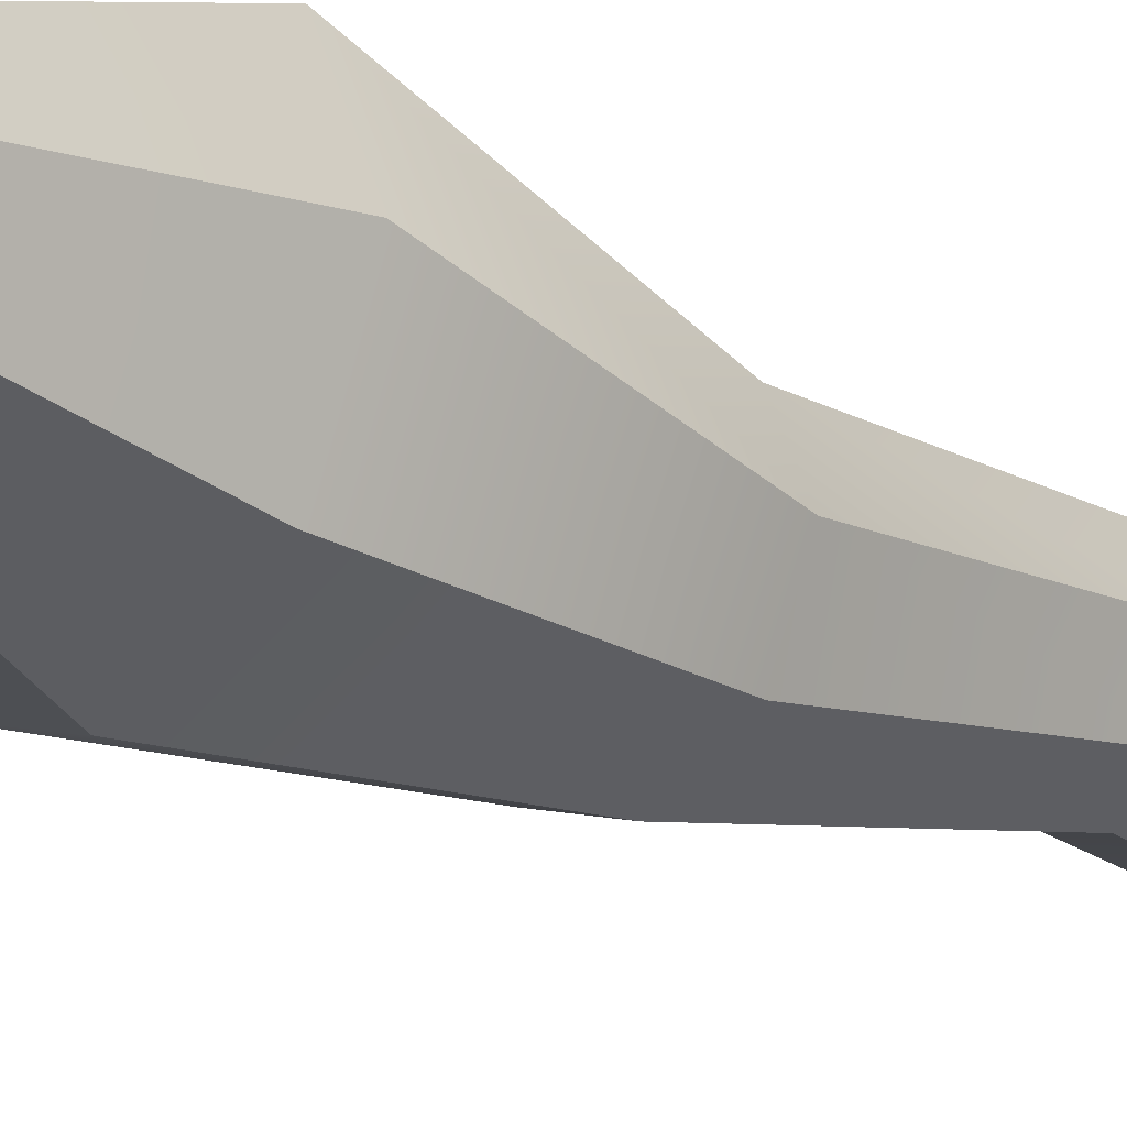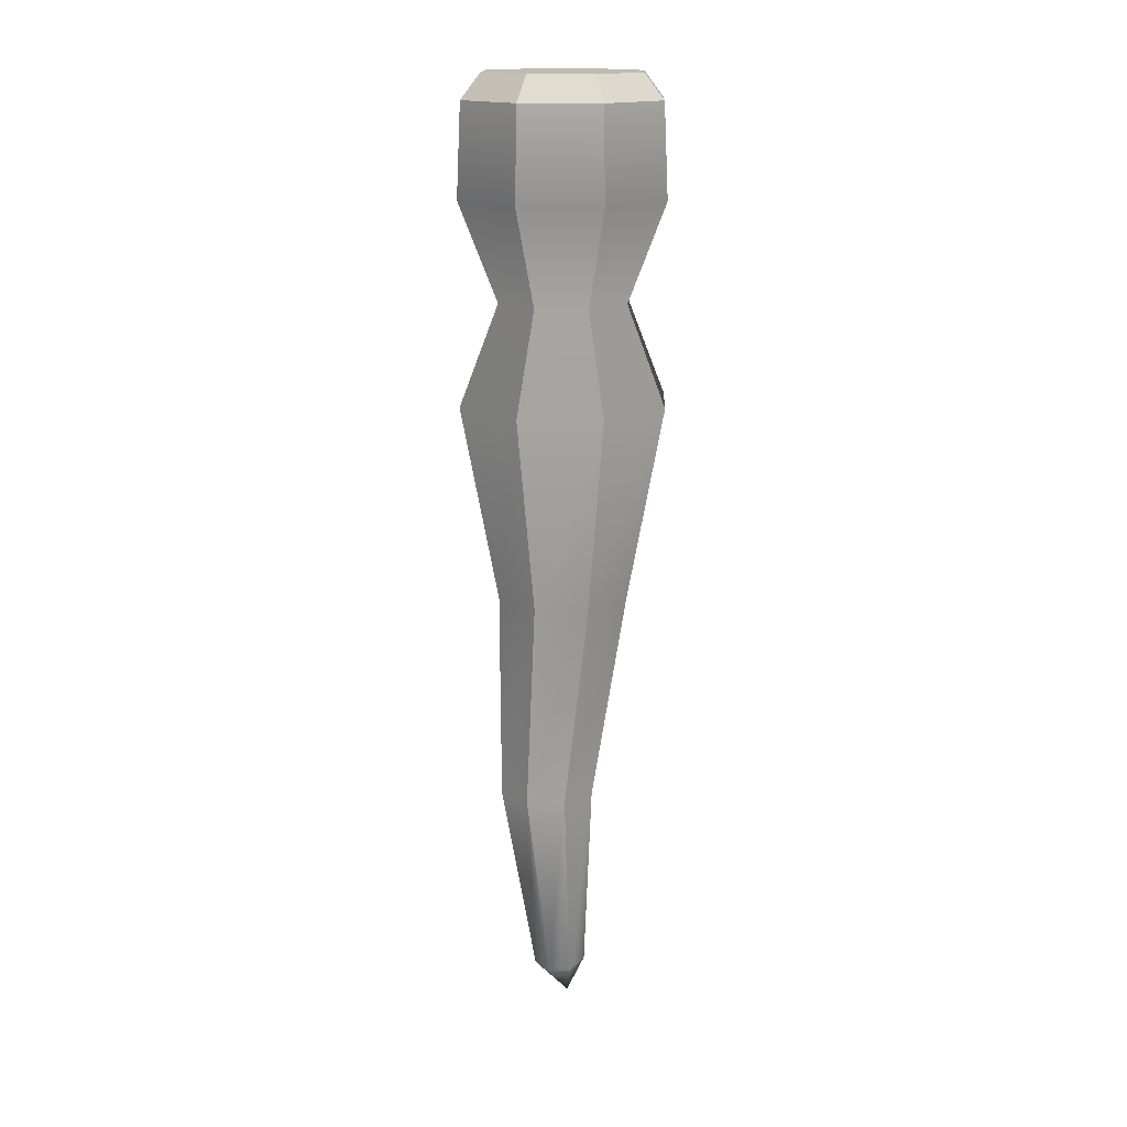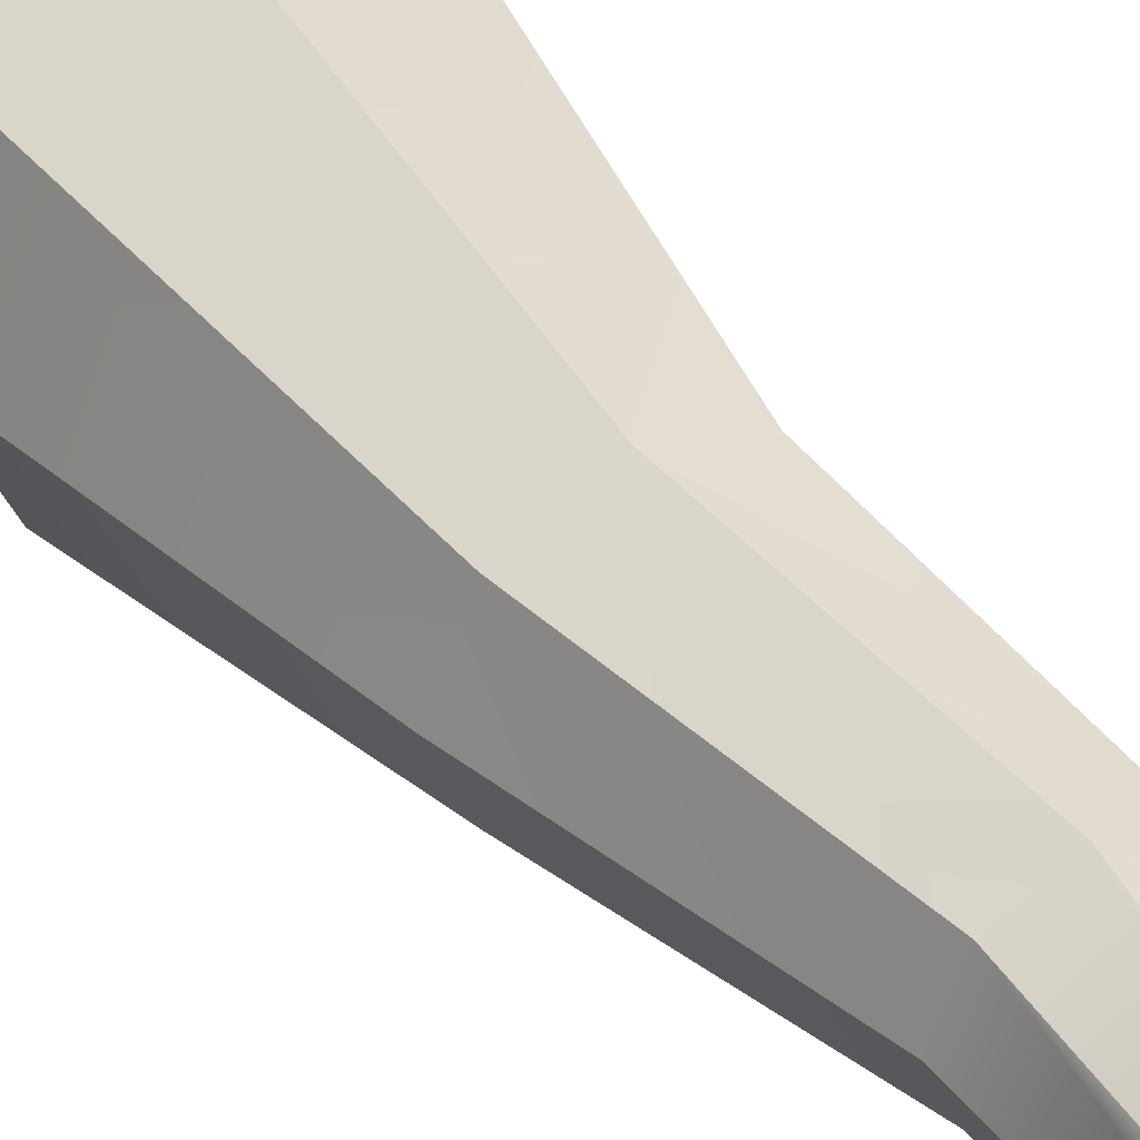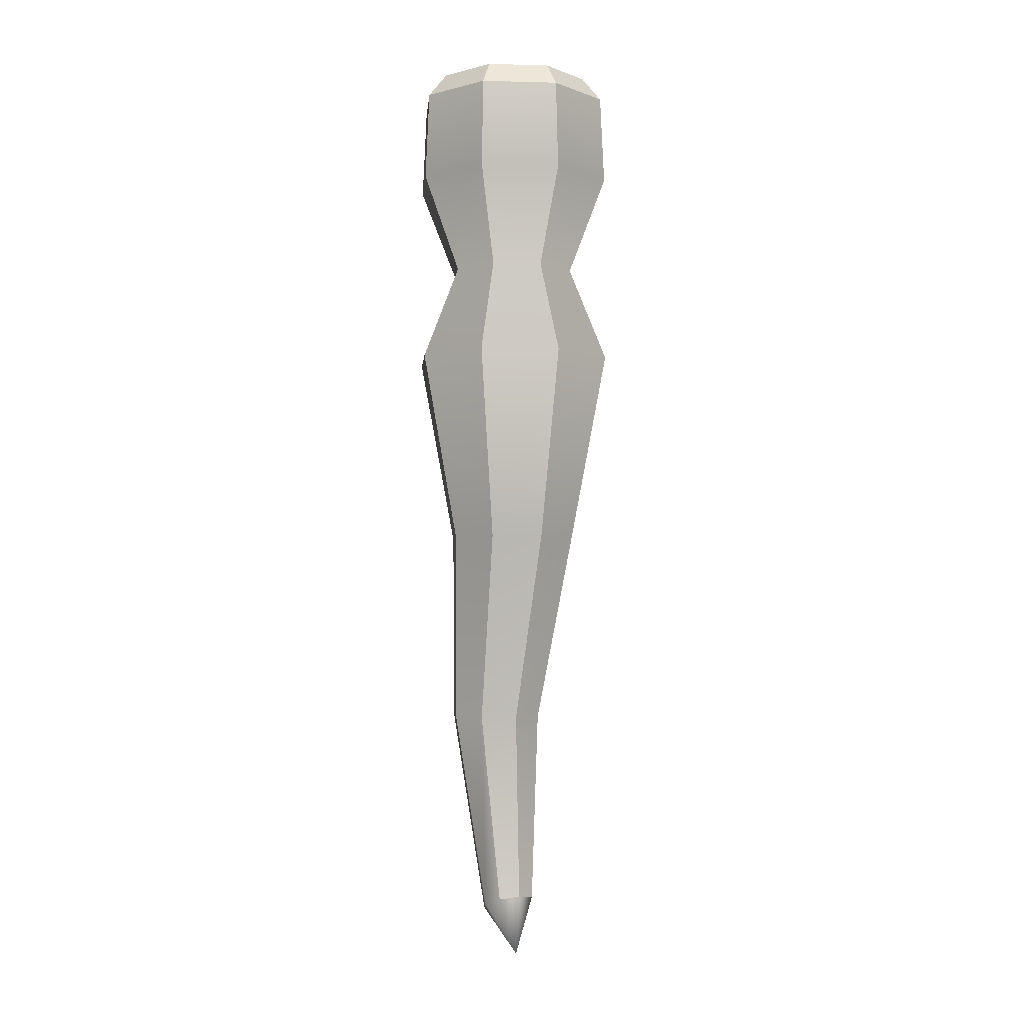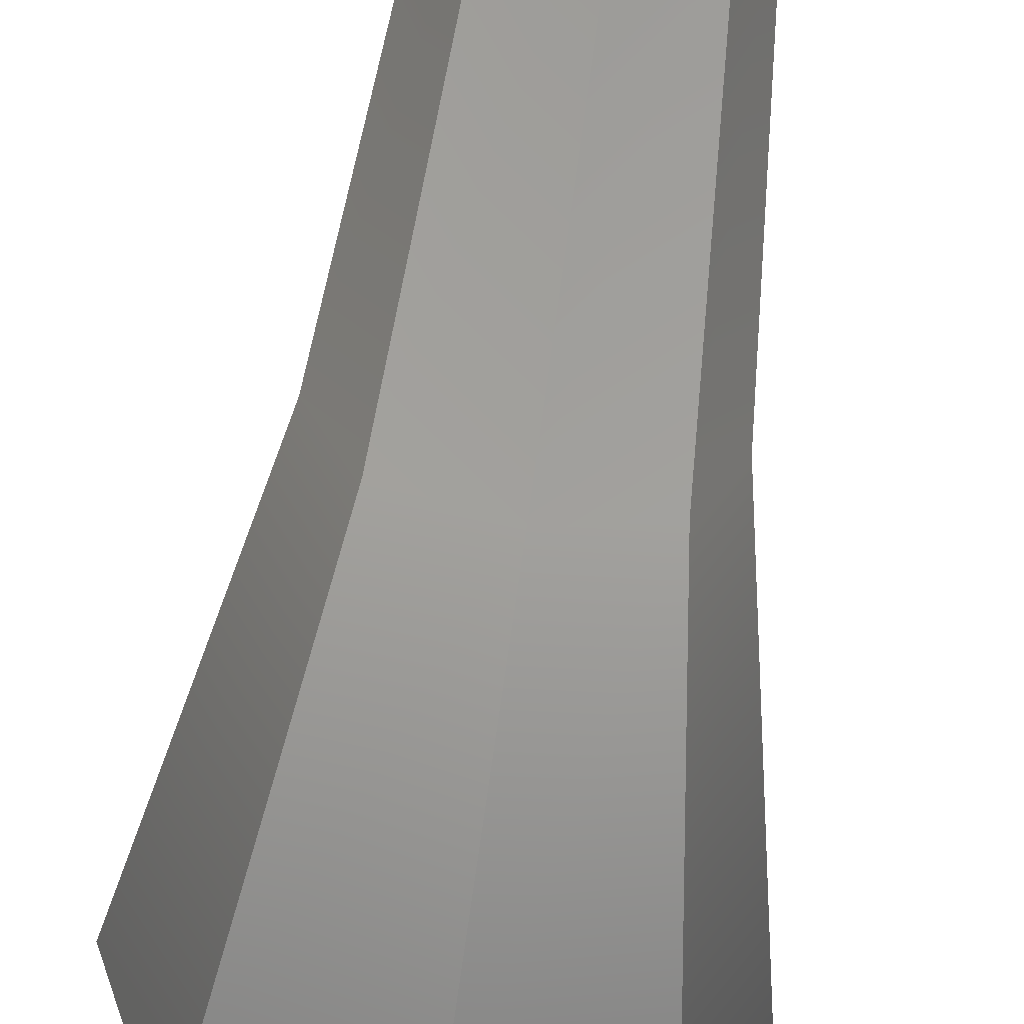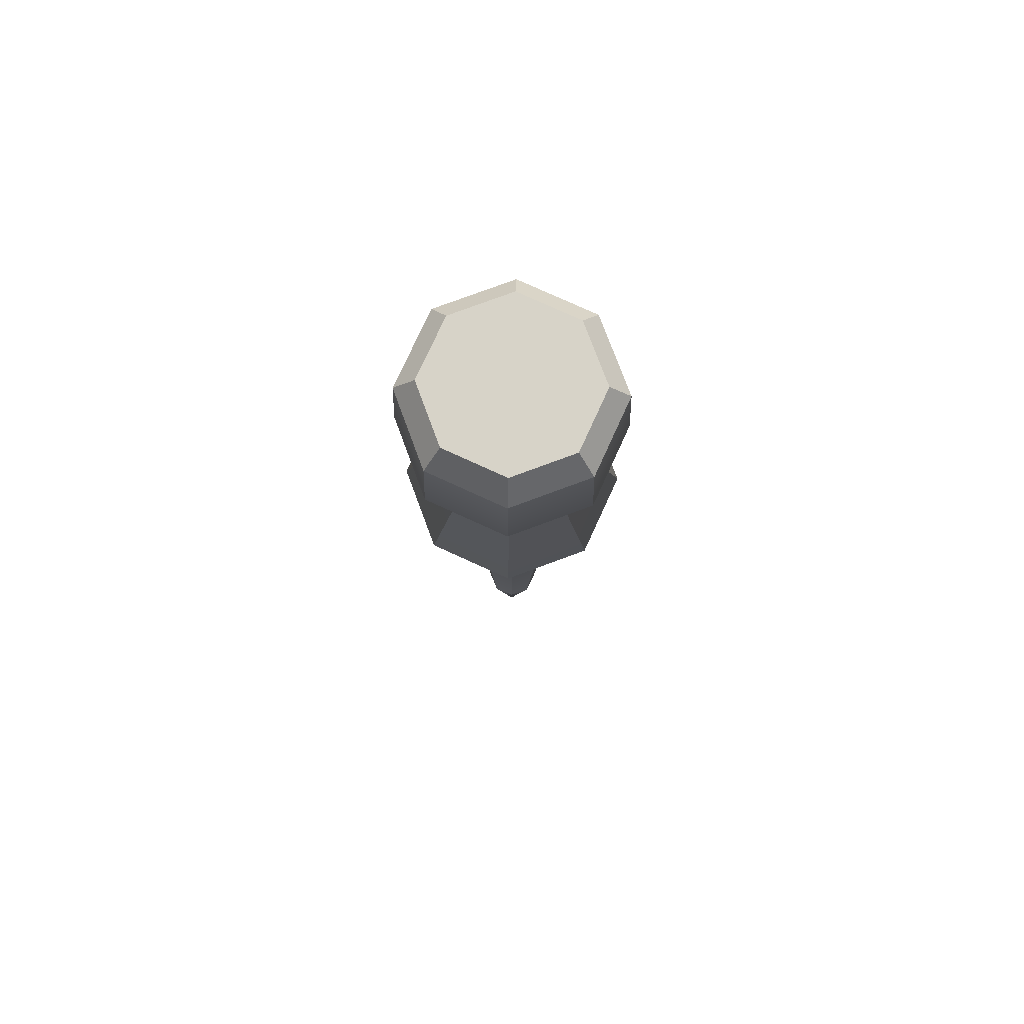
<metadata>
{"format":"obj","ext":"obj","renderer":"f3d","projection":"perspective","resolution":1024,"background":"white","views":[{"elev":-26.5,"azim":-134.5,"up":"+Z"},{"elev":16.2,"azim":24.3,"up":"+Y"},{"elev":44.0,"azim":-34.2,"up":"+Z"},{"elev":-3.8,"azim":152.5,"up":"+Y"},{"elev":-63.2,"azim":-8.2,"up":"+Z"},{"elev":77.0,"azim":-177.9,"up":"+Y"}]}
</metadata>
<code>
g default
v 0.1004 0.2331 0.1908
v 0.142 0.2671 0.09632
v 0.1004 0.3011 0.001842
v -0 0.3152 -0.03729
v -0.1004 0.3011 0.001842
v -0.142 0.2671 0.09632
v -0.1004 0.2331 0.1908
v 0 0.219 0.2299
v -0 1e-06 0.000153
v 0.3683 4.77 0.4166
v 0.5209 4.77 0.04824
v 0.3683 4.77 -0.3201
v -0 4.77 -0.4727
v -0.3684 4.77 -0.3201
v -0.5209 4.77 0.04824
v -0.3684 4.77 0.4166
v 0 4.77 0.5692
v 0.2955 4.896 0.3437
v 0.4179 4.896 0.04824
v 0.2955 4.896 -0.2472
v -0 4.896 -0.3696
v -0.2955 4.896 -0.2472
v -0.4179 4.896 0.04824
v -0.2955 4.896 0.3437
v 0 4.896 0.4661
v -0 4.896 0.04824
v -0.3496 2.299 0.04952
v -0.2472 2.299 -0.1977
v -0 2.299 -0.3001
v 0.2472 2.299 -0.1977
v 0.3496 2.299 0.04952
v 0.2472 2.299 0.2967
v 0 2.299 0.3991
v -0.2472 2.299 0.2967
v -0.5455 3.301 0.04824
v -0.3857 3.301 -0.3375
v -0 3.301 -0.4972
v 0.3857 3.301 -0.3375
v 0.5455 3.301 0.04824
v 0.3857 3.301 0.434
v 0 3.301 0.5937
v -0.3857 3.301 0.434
v -0.3412 3.802 0.04824
v -0.2413 3.802 -0.1931
v -0 3.802 -0.293
v 0.2413 3.802 -0.1931
v 0.3412 3.802 0.04824
v 0.2413 3.802 0.2895
v 0 3.802 0.3895
v -0.2413 3.802 0.2895
v 0.3841 4.304 0.4323
v 0.5431 4.304 0.04824
v 0.3841 4.304 -0.3358
v -0 4.304 -0.4949
v -0.3841 4.304 -0.3358
v -0.5431 4.304 0.04824
v -0.3841 4.304 0.4323
v 0 4.304 0.5914
v -0.2502 1.297 0.2498
v -0.1769 1.296 0.07293
v -0 1.296 -0.000338
v 0.1769 1.296 0.07293
v 0.2502 1.297 0.2498
v 0.1769 1.297 0.4267
v 0 1.297 0.5
v -0.1769 1.297 0.4267
g Antorcha_para_texturas antorcha
f 2 1 9
f 3 2 9
f 4 3 9
f 5 4 9
f 6 5 9
f 7 6 9
f 8 7 9
f 1 8 9
f 10 11 19 18
f 11 12 20 19
f 12 13 21 20
f 13 14 22 21
f 14 15 23 22
f 15 16 24 23
f 16 17 25 24
f 17 10 18 25
f 26 19 20 21
f 26 21 22 23
f 26 23 24 25
f 26 25 18 19
f 35 36 28 27
f 43 44 36 35
f 36 37 29 28
f 37 38 30 29
f 38 39 31 30
f 39 40 32 31
f 40 41 33 32
f 41 42 34 33
f 42 35 27 34
f 44 45 37 36
f 45 46 38 37
f 46 47 39 38
f 47 48 40 39
f 48 49 41 40
f 49 50 42 41
f 50 43 35 42
f 51 52 11 10
f 52 51 48 47
f 52 53 12 11
f 53 52 47 46
f 53 54 13 12
f 54 53 46 45
f 54 55 14 13
f 55 54 45 44
f 55 56 15 14
f 56 55 44 43
f 56 57 16 15
f 57 56 43 50
f 57 58 17 16
f 58 57 50 49
f 51 58 49 48
f 58 51 10 17
f 59 60 5 6
f 60 59 27 28
f 60 61 4 5
f 61 60 28 29
f 61 62 3 4
f 62 61 29 30
f 62 63 2 3
f 63 62 30 31
f 63 64 1 2
f 64 63 31 32
f 64 65 8 1
f 65 64 32 33
f 65 66 7 8
f 66 65 33 34
f 59 66 34 27
f 66 59 6 7

</code>
